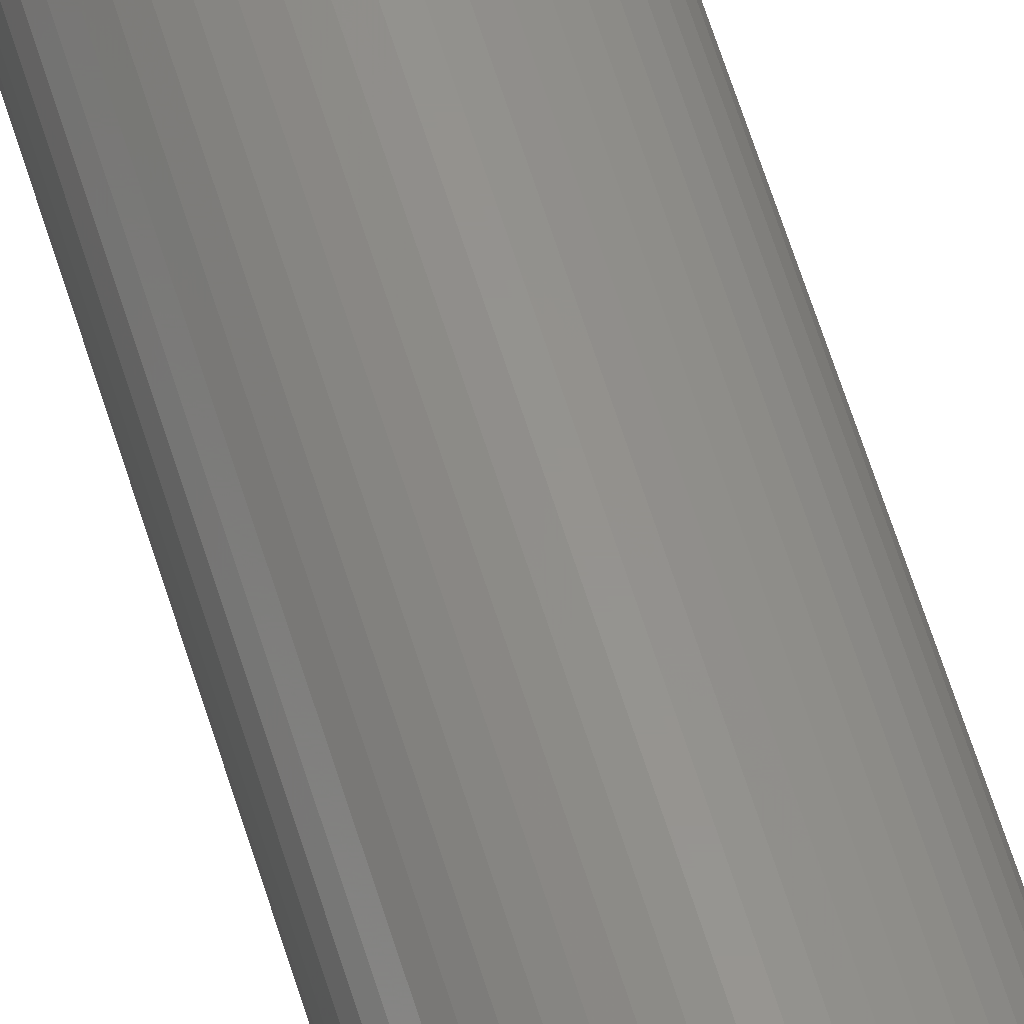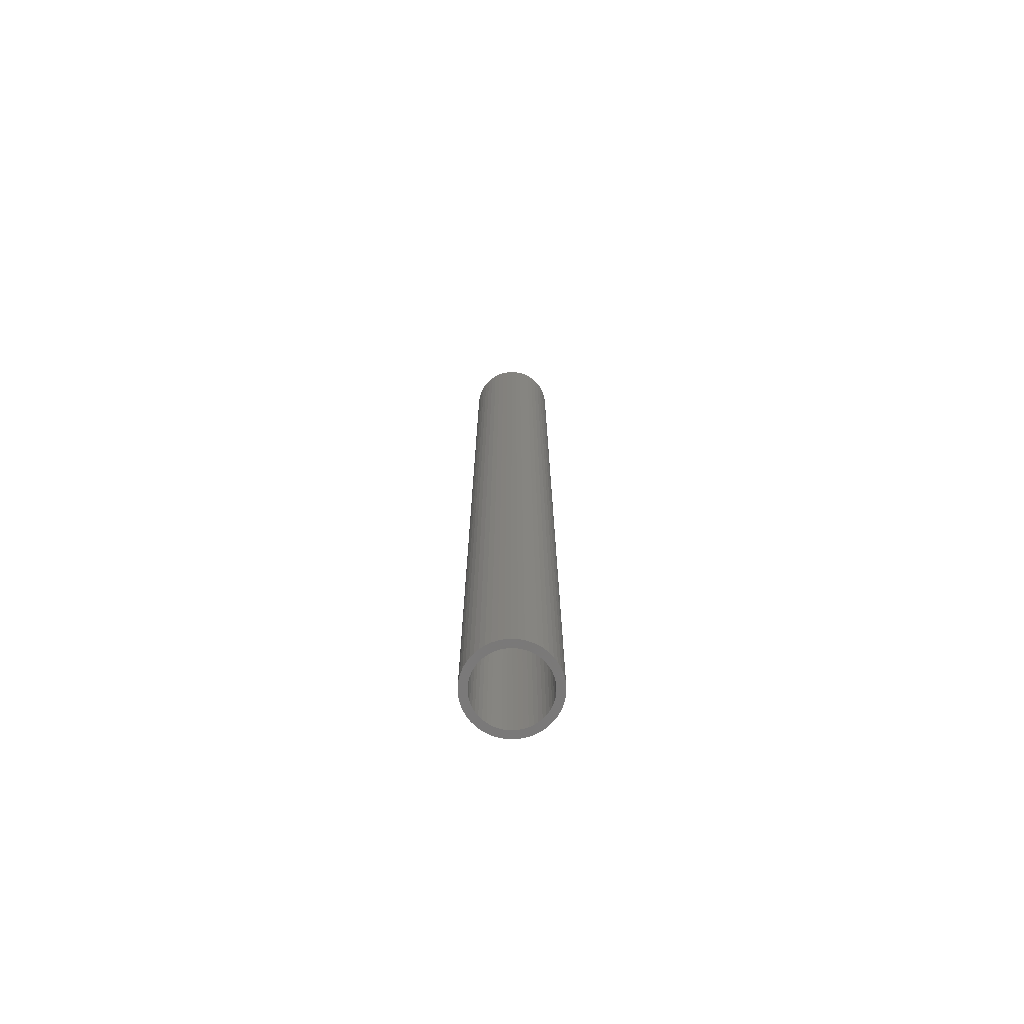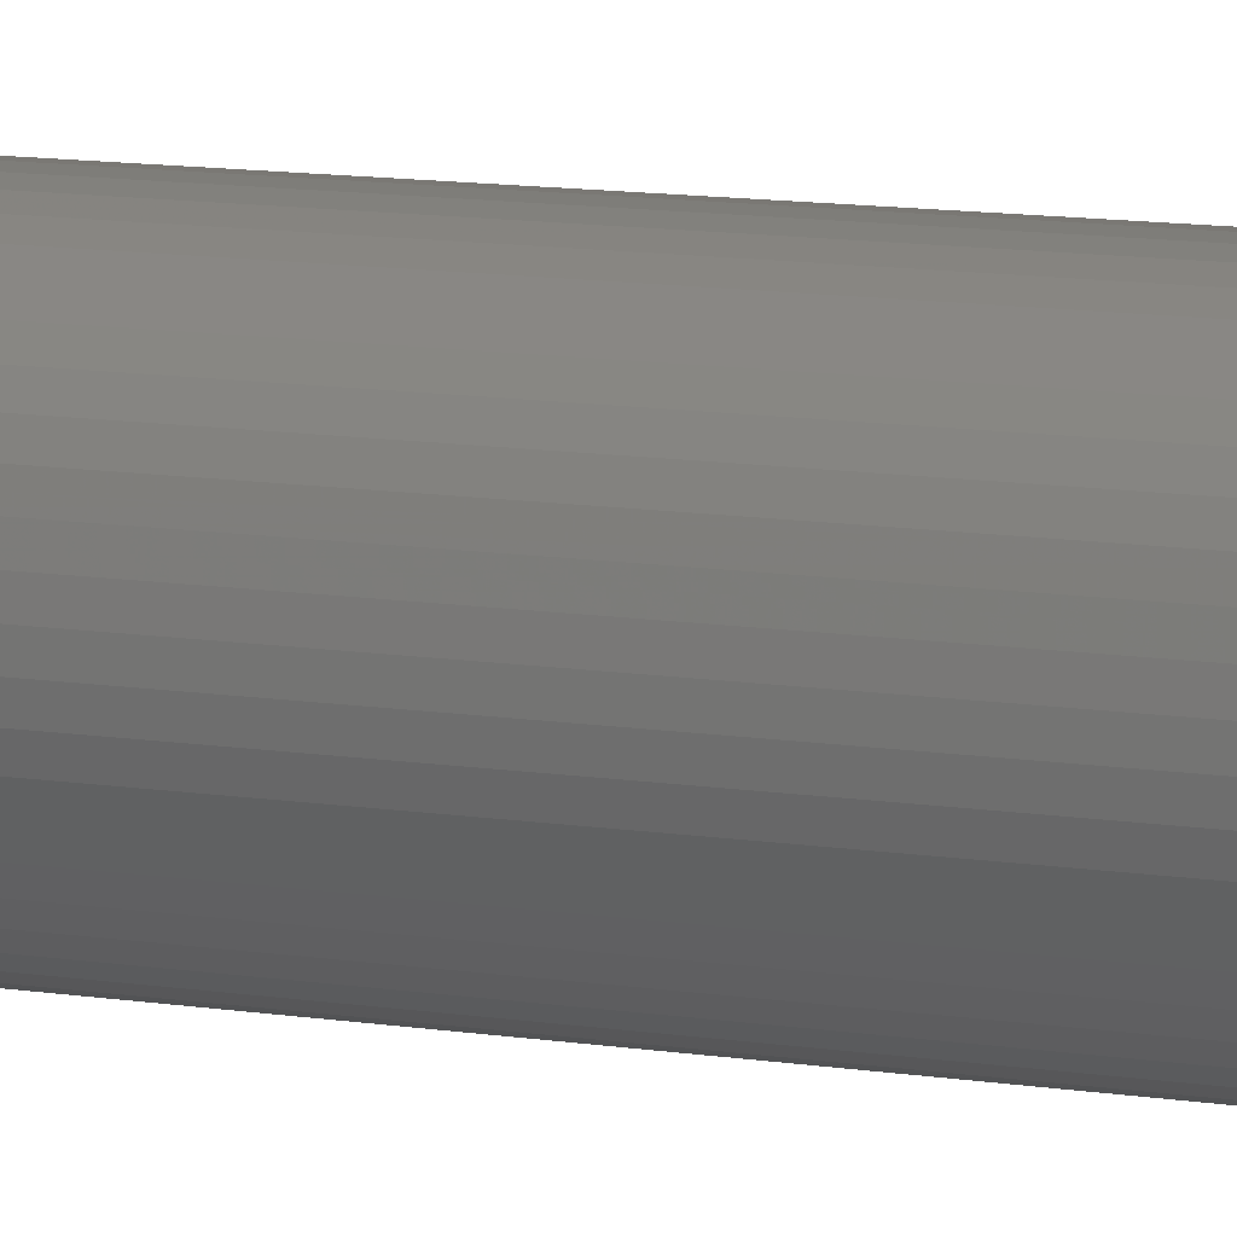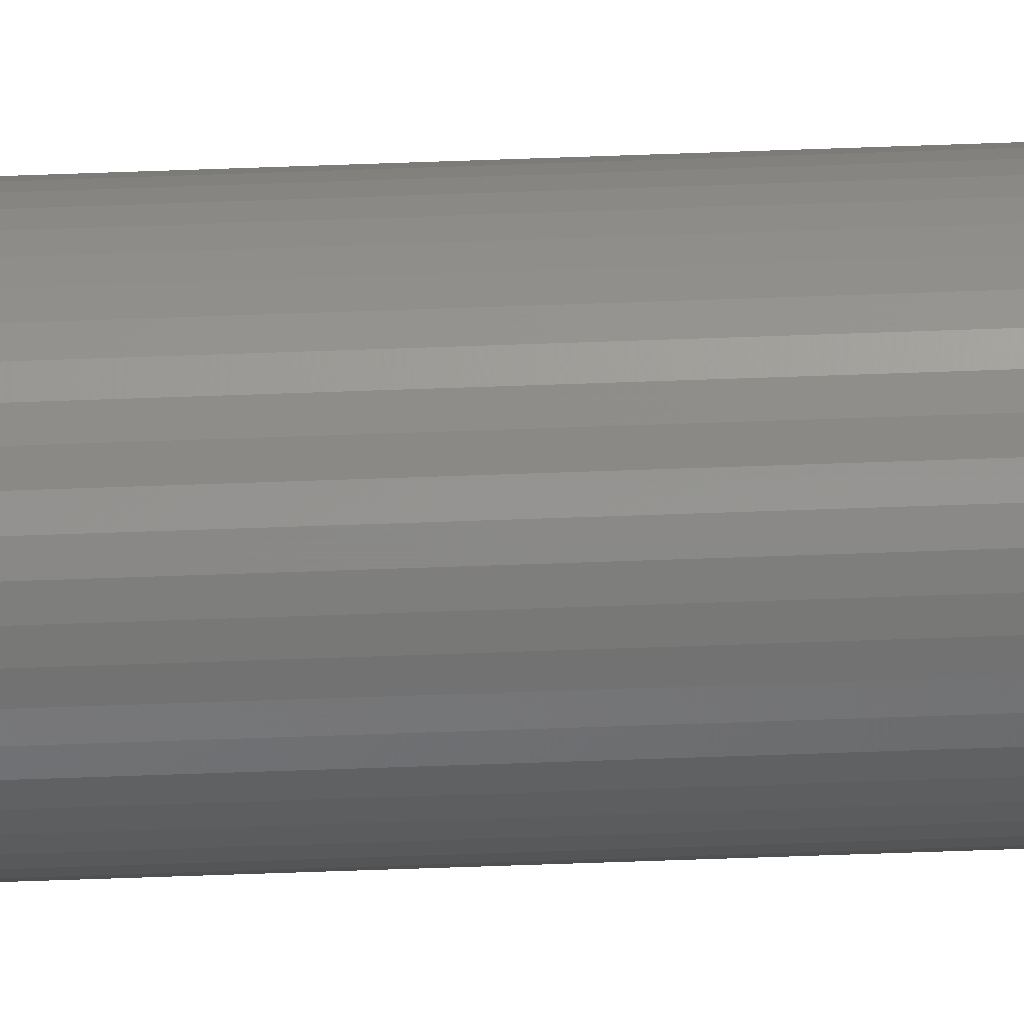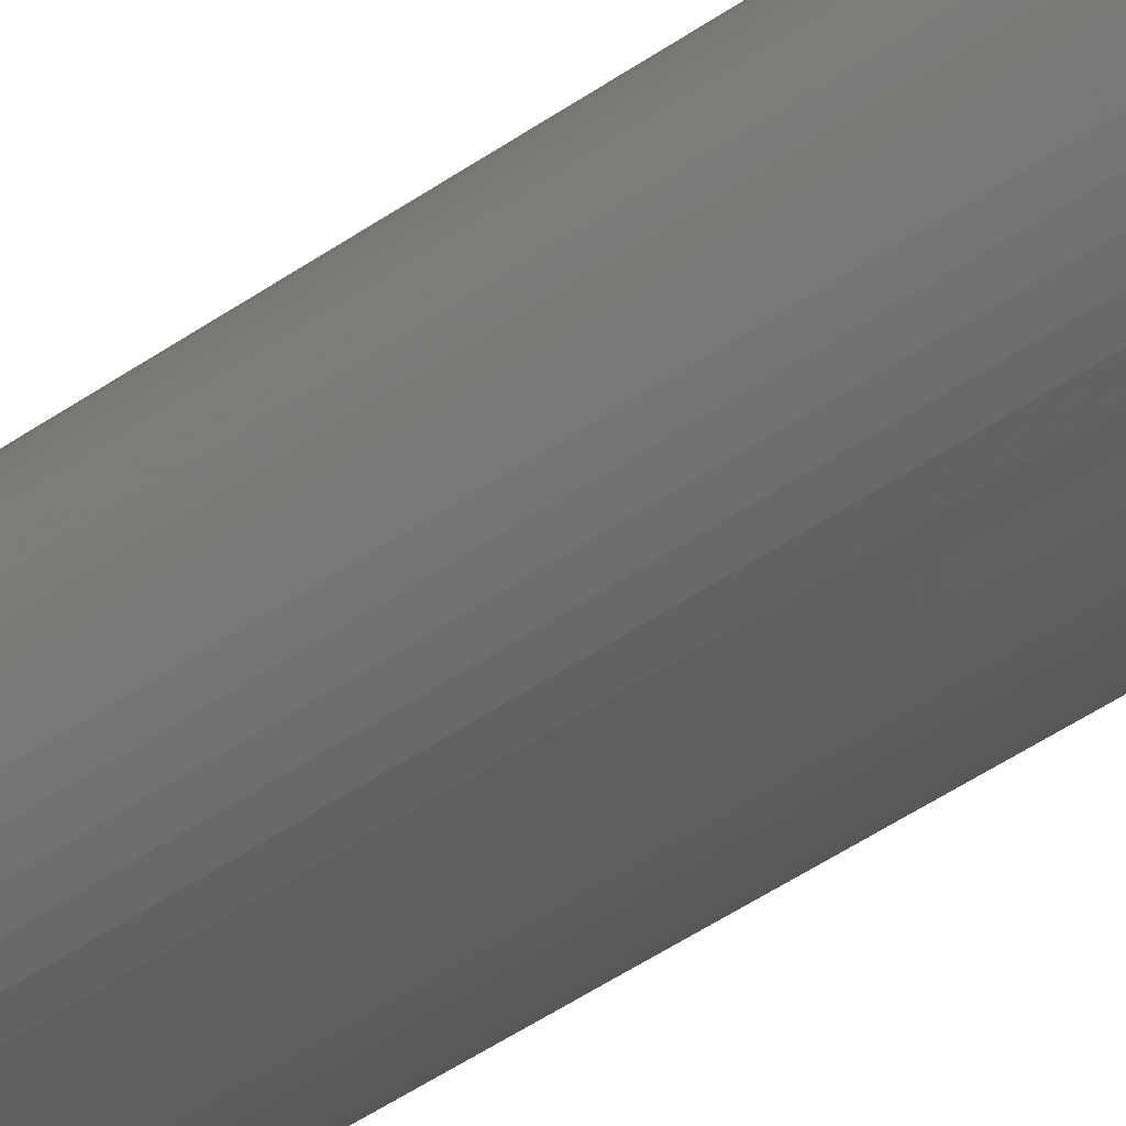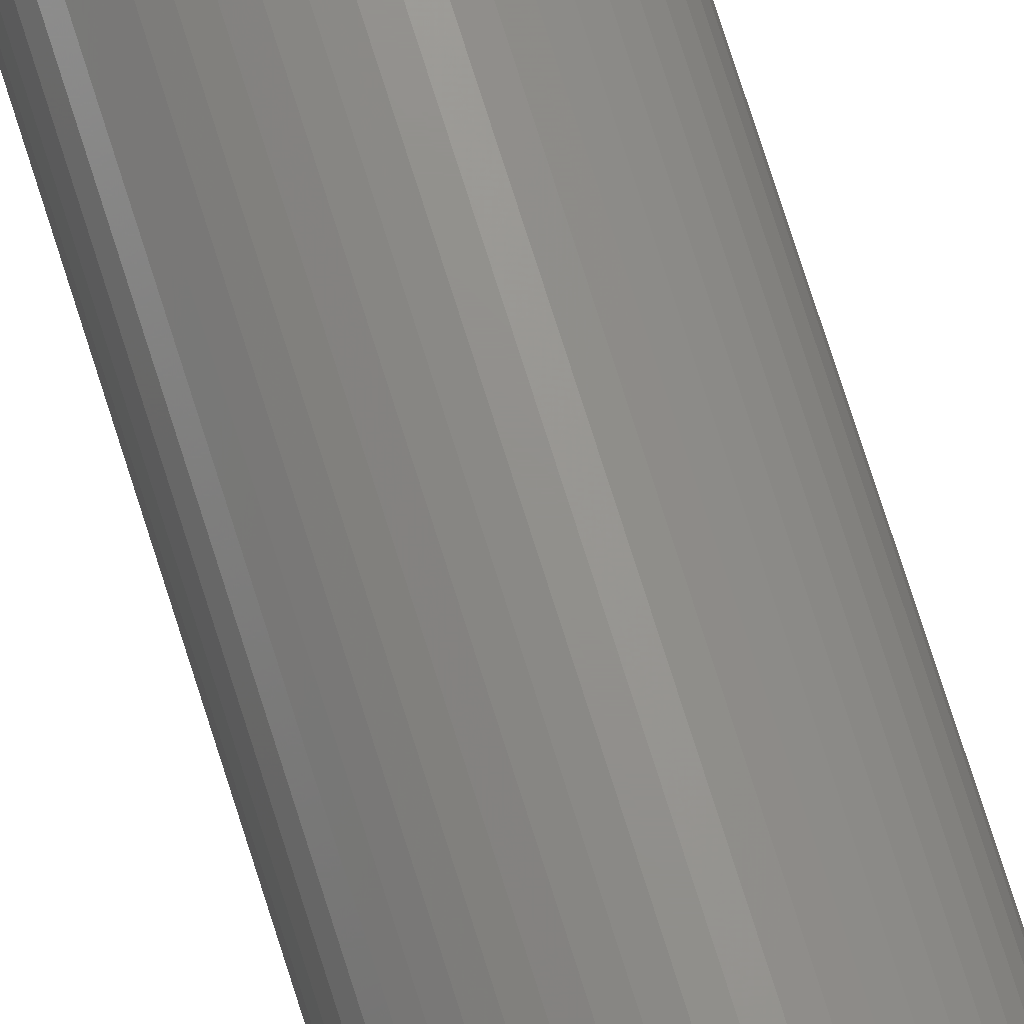
<metadata>
{"format":"stl","ext":"stl","renderer":"f3d","projection":"perspective","resolution":1024,"background":"white","views":[{"elev":56.8,"azim":-16.2,"up":"+Y"},{"elev":-72.6,"azim":-46.1,"up":"+Z"},{"elev":5.5,"azim":-51.5,"up":"+Y"},{"elev":-63.6,"azim":-87.9,"up":"+Y"},{"elev":-34.0,"azim":136.0,"up":"+Y"},{"elev":72.3,"azim":-17.3,"up":"+Y"}]}
</metadata>
<code>
# stl→obj: 200 verts, 400 faces
v 2.75 0 30
v 2.728 0.3447 -30
v 2.728 0.3447 30
v 2.75 0 -30
v -2.75 0 -30
v -2.728 0.3447 30
v -2.728 0.3447 -30
v -2.75 0 30
v 0.1727 2.745 -30
v -0.1727 2.745 30
v 0.1727 2.745 30
v -0.1727 2.745 -30
v -0.1727 -2.745 -30
v 0.1727 -2.745 30
v -0.1727 -2.745 30
v 0.1727 -2.745 -30
v 2.005 1.883 -30
v 1.753 2.119 30
v 2.005 1.883 30
v 1.753 2.119 -30
v -1.753 2.119 -30
v -2.005 1.883 30
v -1.753 2.119 30
v -2.005 1.883 -30
v -0.8498 2.615 -30
v -1.171 2.488 30
v -0.8498 2.615 30
v -1.171 2.488 -30
v 2.41 -1.325 30
v 2.557 -1.012 -30
v 2.557 -1.012 30
v 2.41 -1.325 -30
v 2.557 1.012 30
v 2.41 1.325 -30
v 2.41 1.325 30
v 2.557 1.012 -30
v 1.171 2.488 -30
v 0.8498 2.615 30
v 1.171 2.488 30
v 0.8498 2.615 -30
v 1.474 2.322 30
v 1.474 2.322 -30
v -2.557 1.012 -30
v -2.41 1.325 30
v -2.41 1.325 -30
v -2.557 1.012 30
v -2.225 1.616 -30
v -2.225 1.616 30
v 2.25 0 30
v 2.232 0.282 30
v 2.664 0.6839 30
v 2.728 -0.3447 30
v 2.179 0.5596 30
v 2.232 -0.282 30
v 2.092 0.8283 30
v 2.664 -0.6839 30
v 2.179 -0.5596 30
v 1.972 1.084 30
v 2.225 1.616 30
v 1.82 1.323 30
v 1.64 1.54 30
v 1.434 1.734 30
v 1.206 1.9 30
v 0.958 2.036 30
v 0.6953 2.14 30
v 0.5153 2.701 30
v 0.4216 2.21 30
v 0.1413 2.246 30
v -0.1413 2.246 30
v -0.4216 2.21 30
v -0.5153 2.701 30
v -0.6953 2.14 30
v -0.958 2.036 30
v -1.206 1.9 30
v -1.474 2.322 30
v -1.434 1.734 30
v -1.64 1.54 30
v -1.82 1.323 30
v -1.972 1.084 30
v -2.092 0.8283 30
v -2.179 0.5596 30
v -2.664 0.6839 30
v 2.092 -0.8283 30
v 1.972 -1.084 30
v 2.225 -1.616 30
v 1.82 -1.323 30
v 2.005 -1.883 30
v 1.64 -1.54 30
v 1.753 -2.119 30
v 1.434 -1.734 30
v 1.474 -2.322 30
v 1.206 -1.9 30
v 1.171 -2.488 30
v 0.958 -2.036 30
v 0.8498 -2.615 30
v 0.6953 -2.14 30
v 0.5153 -2.701 30
v 0.4216 -2.21 30
v 0.1413 -2.246 30
v -0.1413 -2.246 30
v -0.4216 -2.21 30
v -0.5153 -2.701 30
v -0.6953 -2.14 30
v -0.8498 -2.615 30
v -0.958 -2.036 30
v -1.171 -2.488 30
v -1.206 -1.9 30
v -1.474 -2.322 30
v -1.434 -1.734 30
v -1.753 -2.119 30
v -1.64 -1.54 30
v -2.005 -1.883 30
v -1.82 -1.323 30
v -2.225 -1.616 30
v -1.972 -1.084 30
v -2.41 -1.325 30
v -2.092 -0.8283 30
v -2.557 -1.012 30
v -2.179 -0.5596 30
v -2.664 -0.6839 30
v -2.232 -0.282 30
v -2.728 -0.3447 30
v -2.25 0 30
v -2.232 0.282 30
v -1.474 2.322 -30
v -0.5153 2.701 -30
v 2.25 0 -30
v 2.728 -0.3447 -30
v 2.232 -0.282 -30
v 2.664 -0.6839 -30
v 2.179 -0.5596 -30
v 2.232 0.282 -30
v 2.092 -0.8283 -30
v 2.664 0.6839 -30
v 2.179 0.5596 -30
v 1.972 -1.084 -30
v 2.225 -1.616 -30
v 1.82 -1.323 -30
v 2.005 -1.883 -30
v 1.64 -1.54 -30
v 1.753 -2.119 -30
v 1.434 -1.734 -30
v 1.474 -2.322 -30
v 1.206 -1.9 -30
v 1.171 -2.488 -30
v 0.958 -2.036 -30
v 0.8498 -2.615 -30
v 0.6953 -2.14 -30
v 0.5153 -2.701 -30
v 0.4216 -2.21 -30
v 0.1413 -2.246 -30
v -0.1413 -2.246 -30
v -0.4216 -2.21 -30
v -0.5153 -2.701 -30
v -0.6953 -2.14 -30
v -0.8498 -2.615 -30
v -0.958 -2.036 -30
v -1.171 -2.488 -30
v -1.206 -1.9 -30
v -1.474 -2.322 -30
v -1.434 -1.734 -30
v -1.753 -2.119 -30
v -1.64 -1.54 -30
v -2.005 -1.883 -30
v -1.82 -1.323 -30
v -2.225 -1.616 -30
v -1.972 -1.084 -30
v -2.41 -1.325 -30
v -2.092 -0.8283 -30
v -2.557 -1.012 -30
v -2.179 -0.5596 -30
v -2.664 -0.6839 -30
v 2.092 0.8283 -30
v 1.972 1.084 -30
v 2.225 1.616 -30
v 1.82 1.323 -30
v 1.64 1.54 -30
v 1.434 1.734 -30
v 1.206 1.9 -30
v 0.958 2.036 -30
v 0.6953 2.14 -30
v 0.5153 2.701 -30
v 0.4216 2.21 -30
v 0.1413 2.246 -30
v -0.1413 2.246 -30
v -0.4216 2.21 -30
v -0.6953 2.14 -30
v -0.958 2.036 -30
v -1.206 1.9 -30
v -1.434 1.734 -30
v -1.64 1.54 -30
v -1.82 1.323 -30
v -1.972 1.084 -30
v -2.092 0.8283 -30
v -2.179 0.5596 -30
v -2.664 0.6839 -30
v -2.232 0.282 -30
v -2.25 0 -30
v -2.232 -0.282 -30
v -2.728 -0.3447 -30
f 1 2 3
f 2 1 4
f 5 6 7
f 6 5 8
f 9 10 11
f 10 9 12
f 13 14 15
f 14 13 16
f 17 18 19
f 18 17 20
f 21 22 23
f 22 21 24
f 25 26 27
f 26 25 28
f 29 30 31
f 30 29 32
f 33 34 35
f 34 33 36
f 37 38 39
f 38 37 40
f 20 41 18
f 41 20 42
f 43 44 45
f 44 43 46
f 47 22 24
f 22 47 48
f 49 1 3
f 50 3 51
f 1 49 52
f 53 51 33
f 54 52 49
f 55 33 35
f 52 54 56
f 57 56 54
f 3 50 49
f 58 35 59
f 51 53 50
f 33 55 53
f 60 59 19
f 35 58 55
f 59 60 58
f 61 19 18
f 19 61 60
f 62 18 41
f 18 62 61
f 41 63 62
f 39 63 41
f 39 64 63
f 38 64 39
f 38 65 64
f 66 65 38
f 66 67 65
f 11 67 66
f 11 68 67
f 11 69 68
f 10 69 11
f 10 70 69
f 71 70 10
f 71 72 70
f 27 72 71
f 27 73 72
f 26 73 27
f 26 74 73
f 75 74 26
f 74 75 76
f 23 76 75
f 76 23 77
f 22 77 23
f 77 22 78
f 48 78 22
f 78 48 79
f 44 79 48
f 79 44 80
f 46 80 44
f 80 46 81
f 82 81 46
f 56 57 31
f 83 31 57
f 31 83 29
f 84 29 83
f 29 84 85
f 86 85 84
f 85 86 87
f 88 87 86
f 87 88 89
f 90 89 88
f 89 90 91
f 92 91 90
f 92 93 91
f 94 93 92
f 94 95 93
f 96 95 94
f 96 97 95
f 98 97 96
f 98 14 97
f 99 14 98
f 100 14 99
f 100 15 14
f 101 15 100
f 101 102 15
f 103 102 101
f 103 104 102
f 105 104 103
f 105 106 104
f 107 106 105
f 108 107 109
f 107 108 106
f 110 109 111
f 109 110 108
f 112 111 113
f 114 113 115
f 111 112 110
f 116 115 117
f 118 117 119
f 113 114 112
f 120 119 121
f 122 121 123
f 81 82 124
f 115 116 114
f 6 124 82
f 117 118 116
f 124 6 123
f 119 120 118
f 8 123 6
f 121 122 120
f 123 8 122
f 28 75 26
f 75 28 125
f 126 27 71
f 27 126 25
f 127 4 128
f 129 128 130
f 4 127 2
f 131 130 30
f 132 2 127
f 133 30 32
f 2 132 134
f 135 134 132
f 128 129 127
f 136 32 137
f 130 131 129
f 30 133 131
f 138 137 139
f 32 136 133
f 137 138 136
f 140 139 141
f 139 140 138
f 142 141 143
f 141 142 140
f 143 144 142
f 145 144 143
f 145 146 144
f 147 146 145
f 147 148 146
f 149 148 147
f 149 150 148
f 16 150 149
f 16 151 150
f 16 152 151
f 13 152 16
f 13 153 152
f 154 153 13
f 154 155 153
f 156 155 154
f 156 157 155
f 158 157 156
f 158 159 157
f 160 159 158
f 159 160 161
f 162 161 160
f 161 162 163
f 164 163 162
f 163 164 165
f 166 165 164
f 165 166 167
f 168 167 166
f 167 168 169
f 170 169 168
f 169 170 171
f 172 171 170
f 134 135 36
f 173 36 135
f 36 173 34
f 174 34 173
f 34 174 175
f 176 175 174
f 175 176 17
f 177 17 176
f 17 177 20
f 178 20 177
f 20 178 42
f 179 42 178
f 179 37 42
f 180 37 179
f 180 40 37
f 181 40 180
f 181 182 40
f 183 182 181
f 183 9 182
f 184 9 183
f 185 9 184
f 185 12 9
f 186 12 185
f 186 126 12
f 187 126 186
f 187 25 126
f 188 25 187
f 188 28 25
f 189 28 188
f 125 189 190
f 189 125 28
f 21 190 191
f 190 21 125
f 24 191 192
f 47 192 193
f 191 24 21
f 45 193 194
f 43 194 195
f 192 47 24
f 196 195 197
f 7 197 198
f 171 172 199
f 193 45 47
f 200 199 172
f 194 43 45
f 199 200 198
f 195 196 43
f 5 198 200
f 197 7 196
f 198 5 7
f 16 97 14
f 97 16 149
f 147 93 95
f 93 147 145
f 51 36 33
f 36 51 134
f 3 134 51
f 134 3 2
f 59 17 19
f 17 59 175
f 35 175 59
f 175 35 34
f 40 66 38
f 66 40 182
f 182 11 66
f 11 182 9
f 42 39 41
f 39 42 37
f 45 48 47
f 48 45 44
f 196 46 43
f 46 196 82
f 7 82 196
f 82 7 6
f 125 23 75
f 23 125 21
f 12 71 10
f 71 12 126
f 52 4 1
f 4 52 128
f 87 137 85
f 137 87 139
f 164 110 112
f 110 164 162
f 168 118 170
f 118 168 116
f 164 114 166
f 114 164 112
f 145 91 93
f 91 145 143
f 31 130 56
f 130 31 30
f 85 32 29
f 32 85 137
f 172 122 200
f 122 172 120
f 200 8 5
f 8 200 122
f 170 120 172
f 120 170 118
f 143 89 91
f 89 143 141
f 149 95 97
f 95 149 147
f 56 128 52
f 128 56 130
f 154 15 102
f 15 154 13
f 158 104 106
f 104 158 156
f 156 102 104
f 102 156 154
f 166 116 168
f 116 166 114
f 141 87 89
f 87 141 139
f 160 106 108
f 106 160 158
f 162 108 110
f 108 162 160
f 174 60 176
f 60 174 58
f 183 65 67
f 65 183 181
f 181 64 65
f 64 181 180
f 188 72 73
f 72 188 187
f 80 193 79
f 193 80 194
f 131 54 129
f 54 131 57
f 178 61 62
f 61 178 177
f 179 62 63
f 62 179 178
f 124 195 81
f 195 124 197
f 78 191 77
f 191 78 192
f 189 73 74
f 73 189 188
f 186 69 70
f 69 186 185
f 127 50 132
f 50 127 49
f 133 57 131
f 57 133 83
f 161 111 109
f 111 161 163
f 115 169 117
f 169 115 167
f 142 92 90
f 92 142 144
f 176 61 177
f 61 176 60
f 185 68 69
f 68 185 184
f 180 63 64
f 63 180 179
f 123 197 124
f 197 123 198
f 81 194 80
f 194 81 195
f 79 192 78
f 192 79 193
f 187 70 72
f 70 187 186
f 190 74 76
f 74 190 189
f 191 76 77
f 76 191 190
f 138 84 136
f 84 138 86
f 151 100 99
f 100 151 152
f 117 171 119
f 171 117 169
f 111 165 113
f 165 111 163
f 150 99 98
f 99 150 151
f 173 58 174
f 58 173 55
f 135 55 173
f 55 135 53
f 132 53 135
f 53 132 50
f 184 67 68
f 67 184 183
f 129 49 127
f 49 129 54
f 136 83 133
f 83 136 84
f 155 105 103
f 105 155 157
f 146 96 94
f 96 146 148
f 148 98 96
f 98 148 150
f 140 86 138
f 86 140 88
f 152 101 100
f 101 152 153
f 157 107 105
f 107 157 159
f 119 199 121
f 199 119 171
f 121 198 123
f 198 121 199
f 113 167 115
f 167 113 165
f 144 94 92
f 94 144 146
f 140 90 88
f 90 140 142
f 159 109 107
f 109 159 161
f 153 103 101
f 103 153 155

</code>
